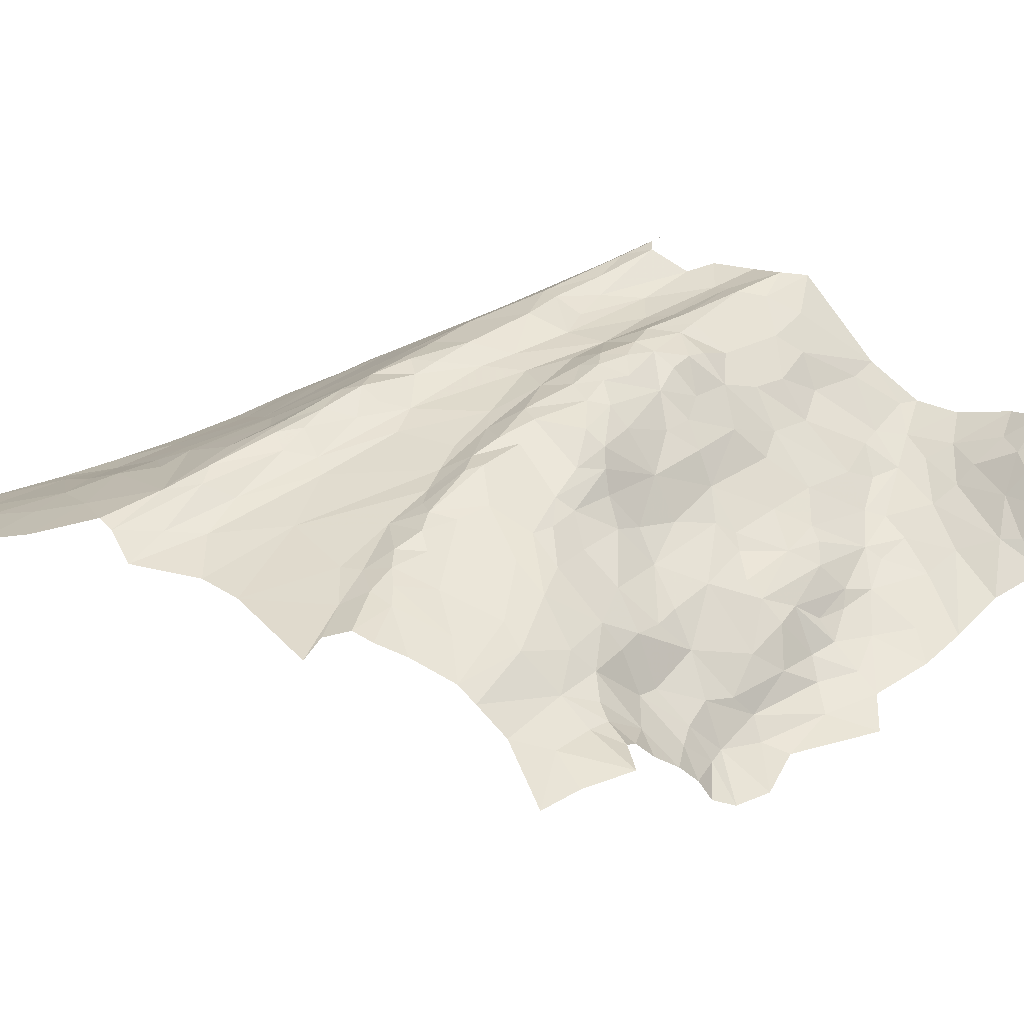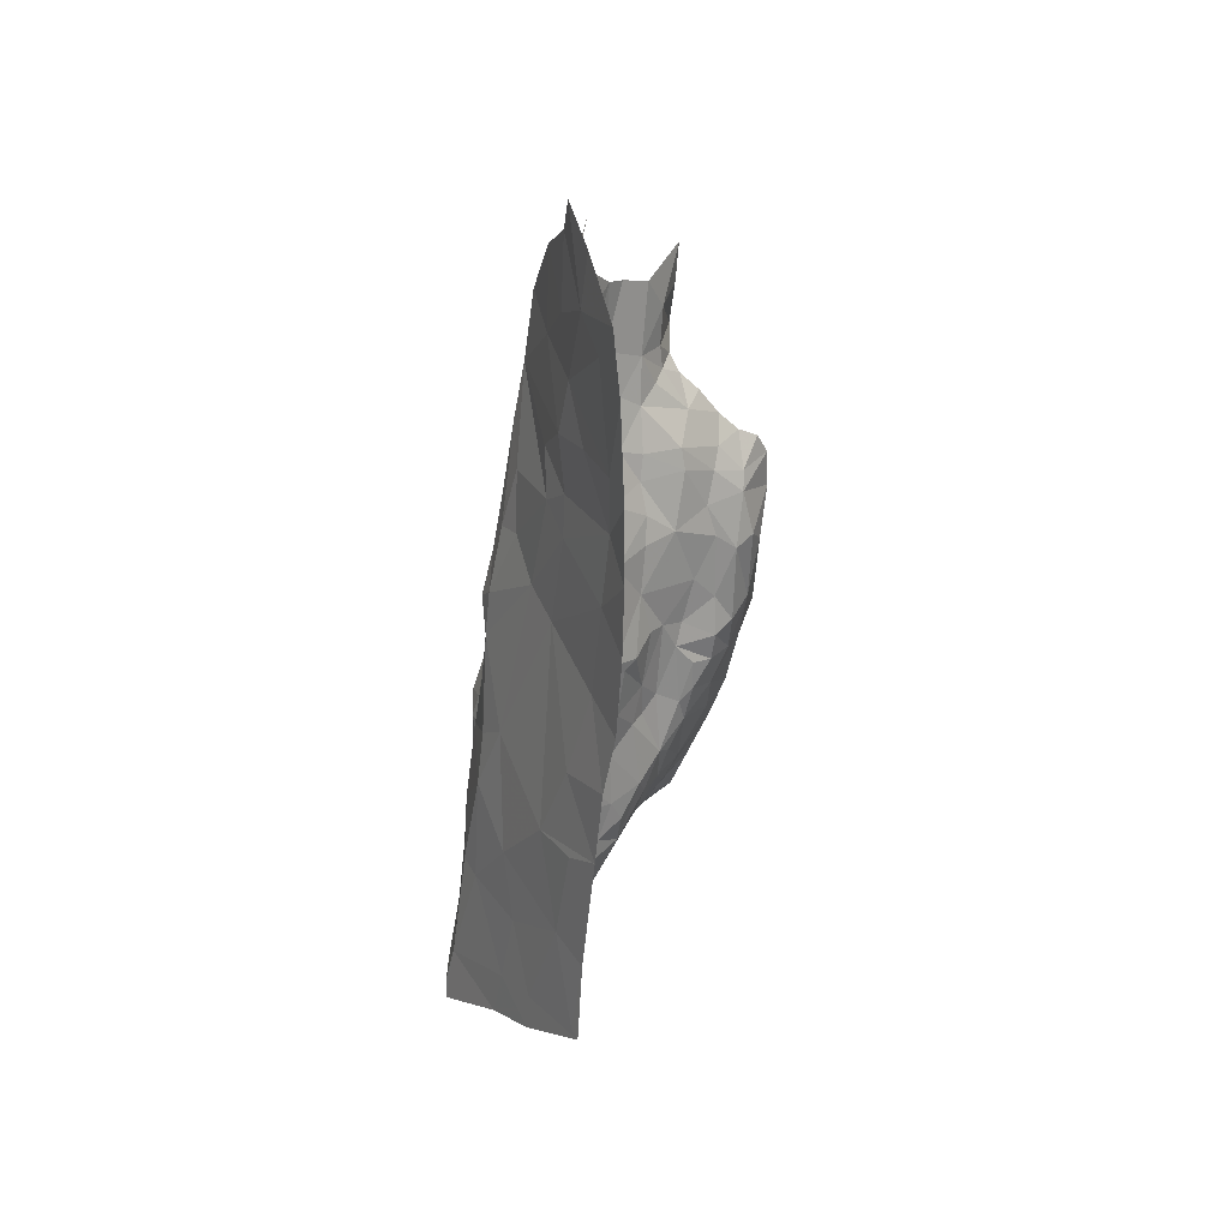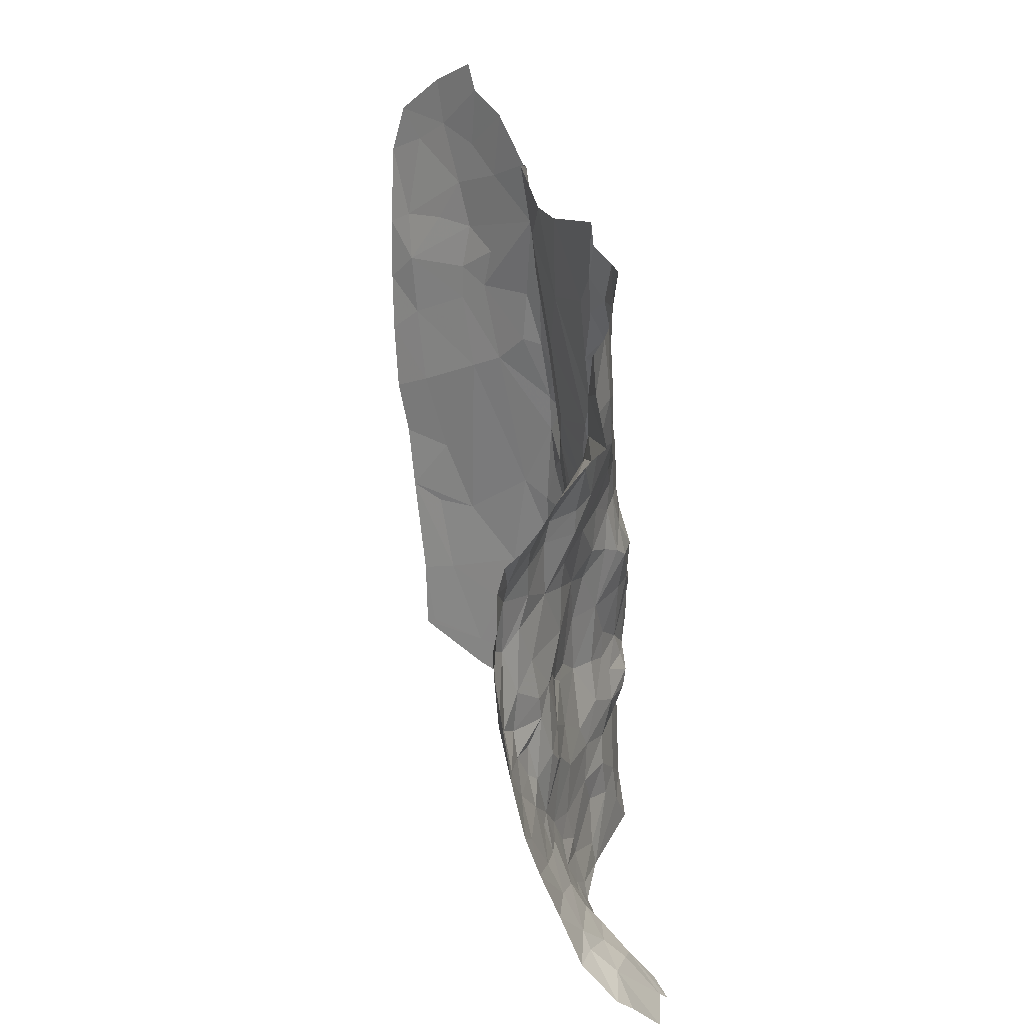
<metadata>
{"format":"obj","ext":"obj","renderer":"f3d","projection":"perspective","resolution":1024,"background":"white","views":[{"elev":27.7,"azim":-127.9,"up":"+Z"},{"elev":29.3,"azim":91.0,"up":"+Y"},{"elev":13.5,"azim":-112.4,"up":"+Y"}]}
</metadata>
<code>
v 534.6 -304.6 278
v 536.5 -302.7 278.2
v 534.6 -299.1 277.1
v 502.8 -263 251.6
v 504.9 -266.5 251.1
v 505.5 -263.6 253.7
v 502 -264 249.6
v 501.2 -266.2 248.6
v 508.5 -268.8 254.8
v 507.7 -274 251.7
v 508.5 -272.2 253.8
v 505.9 -268.4 251.1
v 507 -265.6 254.1
v 501.1 -270 248.4
v 504.9 -248.8 259.4
v 500.6 -247.9 258.2
v 499.3 -252.7 258.7
v 505.3 -252.7 259.6
v 502.7 -254.6 258.7
v 508.8 -252.4 261.4
v 507 -245.3 260.8
v 509.7 -244.1 263.3
v 511.9 -250.6 265
v 500.6 -243.7 257.9
v 522.2 -264.7 269.5
v 521.3 -261.5 269.3
v 519.5 -263.6 267
v 517.7 -259.2 267.5
v 521 -259 269.6
v 523.4 -263.5 270.7
v 523.8 -269.6 271.5
v 522.5 -269 269.5
v 520.5 -268.4 267.1
v 516.3 -265 264.1
v 513.2 -260.6 263.5
v 523.8 -275.5 269
v 520.9 -271.3 266.2
v 525 -270.4 273
v 526.6 -274.5 273
v 528.4 -273.9 274.9
v 526.7 -269.6 274.4
v 524.6 -266.9 272.1
v 530.4 -266.6 274.8
v 529 -263.8 273.7
v 524.8 -257.1 271.4
v 528.3 -259.2 273.3
v 505.8 -273.3 249.9
v 503.6 -274.9 249.2
v 505.2 -280.7 250.3
v 500.9 -283.4 249.6
v 504 -286 251.1
v 506.6 -286.1 252.2
v 508.3 -289.4 254
v 503.5 -291.9 252.4
v 506.5 -293.4 254.3
v 503.5 -296 254
v 509.4 -297.7 257.4
v 511.3 -292.1 256.8
v 507.9 -282.2 251.9
v 509.7 -283.1 253.7
v 509 -278.9 253.8
v 507.7 -274 251.7
v 505.9 -268.4 251.1
v 501.1 -270 248.4
v 512.6 -306.6 264.9
v 509.6 -309.1 266.8
v 511.9 -309.7 267.3
v 509.6 -312.3 269.6
v 507.7 -314.2 270.4
v 507.1 -313.2 269.1
v 507.8 -308.6 265.5
v 508.5 -306.6 263.3
v 512.9 -304.7 263.3
v 516.2 -307.4 265.6
v 513.4 -312.3 268.7
v 506.6 -304.3 260.1
v 513.4 -302.1 261.8
v 509.1 -301 259
v 503.6 -300.9 256.2
v 503.5 -296 254
v 509.4 -297.7 257.4
v 513 -298.1 259.5
v 512.9 -294.9 258.4
v 502.3 -305.9 258.1
v 505.2 -305.8 260.3
v 500.9 -309.8 261.3
v 504.5 -308.3 263
v 501.6 -311.2 263.4
v 503.3 -314.5 267.3
v 527.7 -295.1 271.9
v 531 -297.1 274.7
v 527.8 -291.8 271.8
v 531.1 -290.6 274.5
v 534.7 -289.6 276.8
v 534.6 -299.1 277.1
v 531.9 -301.3 275.6
v 529.2 -299.1 273
v 526.8 -298.7 269.9
v 524.7 -295.6 268.4
v 524.6 -291.3 268.5
v 528.1 -287.9 273.1
v 525.2 -286.7 269.8
v 526.4 -303.8 270.1
v 522.1 -302.7 266.1
v 521.4 -300.7 265.6
v 518.5 -302.4 263.6
v 519 -299.5 263.2
v 520.4 -305.3 265.6
v 517.2 -304.8 264.3
v 516.2 -307.4 265.6
v 512.9 -304.7 263.3
v 518.2 -310 267.4
v 513.4 -312.3 268.7
v 522.2 -308.4 267.7
v 522.9 -306.7 267.6
v 526.9 -306.5 270.8
v 534.6 -304.6 278
v 544.6 -283.6 275.9
v 547.8 -283 276.9
v 542.6 -280.4 275.5
v 546.6 -278.7 276.7
v 549.8 -283.2 276.7
v 548 -288.9 277.5
v 546.2 -287.4 276.4
v 543.7 -291.2 276
v 540.4 -288.4 275.7
v 538.6 -281.7 275.5
v 542.7 -273.9 275
v 539.6 -272.9 274.6
v 540.6 -297.7 276.5
v 538.3 -290.2 276.2
v 538.8 -297.7 276.9
v 540.3 -302.7 277.3
v 536.5 -302.7 278.2
v 544.2 -300.7 277.2
v 544.8 -297.6 276.8
v 548 -295.7 278.7
v 549.9 -293.5 278
v 549.4 -296.9 278.8
v 549.9 -298.8 278.8
v 556.6 -295 274
v 557.2 -290.7 273.2
v 551.9 -283.7 275.7
v 550.9 -274.6 275.3
v 526.7 -279.4 271.3
v 525 -282.1 269.1
v 527.1 -282.5 271.3
v 525.2 -286.7 269.8
v 523.1 -282 266.1
v 523.8 -275.5 269
v 526.6 -274.5 273
v 529.5 -280.9 274
v 528.3 -284.4 272.8
v 528.1 -287.9 273.1
v 521.2 -275.8 265.1
v 520.9 -271.3 266.2
v 518.2 -270.8 263.7
v 520.5 -268.4 267.1
v 522.5 -269 269.5
v 516.3 -265 264.1
v 513.5 -267.4 260.8
v 512.5 -264.2 261.5
v 513.2 -260.6 263.5
v 511.7 -261.6 261.2
v 509.9 -257.2 261.5
v 511.4 -255.6 263.5
v 515.5 -255.9 266.9
v 511.9 -250.6 265
v 514.6 -250.8 266.5
v 511.5 -243.6 264.5
v 509.7 -244.1 263.3
v 508.8 -252.4 261.4
v 507.6 -255.8 260
v 505.7 -255 259.4
v 505.3 -252.7 259.6
v 502.7 -254.6 258.7
v 503.6 -256.4 257.6
v 506.1 -259.2 256.8
v 503.4 -258.3 255.7
v 503.1 -260.9 253.7
v 505.5 -263.6 253.7
v 502.8 -263 251.6
v 509.5 -261.9 257.4
v 507 -265.6 254.1
v 504.9 -266.5 251.1
v 509.9 -264.1 257
v 508.5 -268.8 254.8
v 511.9 -269.9 258
v 508.5 -272.2 253.8
v 510.4 -276.2 256
v 509 -278.9 253.8
v 507.7 -274 251.7
v 511.3 -280.6 257.2
v 509.7 -283.1 253.7
v 512.2 -283 257.8
v 509.6 -285.9 254.1
v 506.6 -286.1 252.2
v 508.3 -289.4 254
v 511.3 -288.6 256
v 511.3 -292.1 256.8
v 512.2 -289.5 257.4
v 514.4 -294.2 259.3
v 512.9 -294.9 258.4
v 509.4 -297.7 257.4
v 513 -298.1 259.5
v 515.7 -298 260.8
v 513.4 -302.1 261.8
v 509.1 -301 259
v 518.5 -302.4 263.6
v 517.2 -304.8 264.3
v 512.9 -304.7 263.3
v 517 -296.5 261.4
v 519 -299.5 263.2
v 520 -297 264.2
v 521.4 -300.7 265.6
v 524.7 -295.6 268.4
v 526.8 -298.7 269.9
v 524.6 -291.3 268.5
v 519.7 -291.5 264.4
v 523.1 -289 267
v 519.5 -286.8 263.6
v 519.2 -281.8 262.9
v 520.6 -280.4 263.8
v 515.6 -275.1 261.3
v 514.5 -270.2 260.9
v 513.4 -279.9 259.1
v 513.8 -287.6 259.8
v 511.3 -285.4 256
v 515.5 -289 261.2
v 516.9 -289.4 262.1
v 515.9 -285.4 261.2
v 518 -281.1 261.7
v 515.2 -279.6 260.3
v 530.5 -285.4 275.9
v 532.6 -282.8 276.4
v 530.5 -283.5 275.2
v 529.5 -280.9 274
v 530.9 -278.3 275.7
v 532.7 -279.5 276.9
v 534.5 -282.1 276.9
v 534 -287.3 276.6
v 530.6 -287.3 275.7
v 528.1 -287.9 273.1
v 528.3 -284.4 272.8
v 531.1 -290.6 274.5
v 534.7 -289.6 276.8
v 536.4 -285.1 276.8
v 536.5 -290.3 277
v 536.6 -297.1 277.5
v 534.6 -299.1 277.1
v 536.5 -302.7 278.2
v 538.8 -297.7 276.9
v 538.3 -290.2 276.2
v 538.6 -281.7 275.5
v 540.4 -288.4 275.7
v 534.5 -277.7 276.9
v 537.9 -277.3 275.3
v 539.6 -272.9 274.6
v 535.6 -271.5 274.9
v 536.4 -266.1 273.5
v 542.3 -261.3 273
v 543 -270.3 274.6
v 542.7 -273.9 275
v 546.3 -271.2 275.7
v 546.6 -278.7 276.7
v 550.9 -274.6 275.3
v 545.9 -267 275
v 548.1 -265.6 274.9
v 550.2 -269.9 274.8
v 540.4 -258.4 272.2
v 542 -250.6 271.3
v 539.9 -249.7 270.7
v 532.6 -257.5 271.6
v 535.5 -243.7 269.2
v 540.2 -237.5 268.5
v 542.2 -241.9 269.8
v 535.5 -234 267.2
v 530.9 -234.7 267
v 527.6 -243.1 268.7
v 523.6 -240.1 267.8
v 519.9 -234 266.4
v 520.9 -236.6 267.1
v 522.2 -242.5 269
v 518.8 -238.2 268.2
v 519.5 -242.8 268.7
v 516.6 -238.8 267.9
v 514.8 -241.1 266.5
v 515.2 -245.9 266.5
v 511.5 -243.6 264.5
v 514.6 -250.8 266.5
v 519.8 -247.9 268.3
v 519.3 -255.8 268.7
v 515.5 -255.9 266.9
v 521 -259 269.6
v 517.7 -259.2 267.5
v 513.2 -260.6 263.5
v 524.8 -257.1 271.4
v 524.8 -253.7 271.1
v 526.7 -252 271.6
v 528.3 -259.2 273.3
v 528.9 -257.6 273
v 530.6 -259.7 273.2
v 529 -263.8 273.7
v 530.7 -262.7 274
v 530.4 -266.6 274.8
v 532.6 -267.2 274.9
v 529.7 -272.2 275.4
v 526.7 -269.6 274.4
v 528.4 -273.9 274.9
v 530.7 -275 276.2
v 526.6 -274.5 273
v 532.6 -276 276.9
v 534.7 -275.4 276.2
v 532.4 -272.7 275.9
v 534.2 -264.1 273.2
v 534.7 -260.7 272.3
v 530.7 -254.8 271.2
v 529.4 -249.5 270.1
v 525.6 -244.1 269
v 523 -245.3 269.9
v 521.2 -244.2 269.4
v 523.2 -249.2 270.1
v 525.1 -250 271.1
v 528.8 -252.8 271.3
v 525 -247 270.3
v 558 -233 266.7
v 556.9 -238 267.6
v 561.3 -237.3 265.5
v 565.4 -242.5 263.5
v 557.9 -242.8 267.1
v 553.4 -240.7 268.9
v 546 -236.6 270.8
v 551.7 -231.8 268.6
v 555.3 -228.5 267.3
v 560.2 -226.3 265.7
v 564.4 -228.3 264.3
v 566.2 -237.3 263.5
v 569.1 -238.4 262.3
v 569.1 -245.1 262.3
v 565.3 -248.9 264.1
v 558.4 -246.5 267.3
v 555 -244.8 268.7
v 548.7 -245.2 271.4
v 546 -241.7 271.7
v 544.4 -239.7 271
v 544.3 -230.3 269.5
v 546.2 -230.2 269.9
v 549.7 -225 268.5
v 553.8 -222.3 267.2
v 554.9 -219.4 266.8
v 560.6 -221.3 265.1
v 566.9 -224.8 263.2
v 569.1 -229.7 262.6
v 542.2 -234.3 268.9
v 541.2 -230 267.5
v 540.2 -237.5 268.5
v 535.5 -234 267.2
v 542.2 -241.9 269.8
v 544 -248.2 272
v 542 -250.6 271.3
v 539.9 -249.7 270.7
v 544.9 -251.1 273.1
v 543.8 -256.2 273
v 542.3 -261.3 273
v 544.1 -259.1 273.7
v 545.7 -264.4 274.4
v 543 -270.3 274.6
v 545.9 -267 275
v 548.1 -265.6 274.9
v 548.3 -261.1 274.4
v 550.2 -269.9 274.8
v 552.9 -268.1 273.1
v 550.9 -274.6 275.3
v 546.3 -271.2 275.7
v 555.8 -278.5 272.9
v 551.9 -283.7 275.7
v 558 -284.1 272
v 557.2 -290.7 273.2
v 561.2 -289.8 270.6
v 561.4 -293.1 270.8
v 556.6 -295 274
v 568.2 -289 266.1
v 567.2 -288.5 266.7
v 567.7 -281.7 265.7
v 564 -280.9 268
v 568.3 -270.9 264.6
v 565.1 -272.5 266.8
v 560.8 -272.7 269.4
v 563.4 -265.4 267
v 568.5 -264.1 264
v 564.8 -257.2 264.9
v 569.1 -258.5 262.9
v 569.1 -251.3 262.4
v 557.5 -254.6 268.3
v 553.8 -253.2 270.1
v 549.9 -250.6 271.5
v 547.7 -250.9 272.8
v 546.1 -248.8 272.9
v 546 -254 273.7
v 546.1 -258.5 274.8
v 547.9 -257.2 274.1
f 3 1 2
f 6 4 5
f 4 7 5
f 7 8 5
f 11 9 10
f 10 9 12
f 9 13 12
f 13 5 12
f 5 8 12
f 8 14 12
f 17 15 16
f 16 15 24
f 24 15 21
f 23 22 20
f 22 21 20
f 21 15 20
f 20 15 18
f 15 17 18
f 17 19 18
f 27 25 26
f 26 25 30
f 38 42 31
f 42 30 31
f 30 25 31
f 31 25 32
f 32 25 33
f 25 27 33
f 33 27 34
f 35 34 28
f 34 27 28
f 27 26 28
f 28 26 29
f 26 30 29
f 29 30 45
f 46 45 44
f 45 30 44
f 30 42 44
f 44 42 43
f 43 42 41
f 42 38 41
f 41 38 40
f 40 38 39
f 39 38 36
f 38 31 36
f 31 32 36
f 32 37 36
f 49 47 48
f 48 47 64
f 64 47 63
f 63 47 62
f 47 49 62
f 49 59 62
f 62 59 61
f 61 59 60
f 60 59 52
f 59 49 52
f 53 55 58
f 58 55 57
f 57 55 56
f 56 55 54
f 55 53 54
f 54 53 51
f 53 52 51
f 52 49 51
f 51 49 50
f 49 48 50
f 67 65 66
f 65 72 66
f 66 72 71
f 71 72 87
f 87 72 85
f 85 72 76
f 83 81 82
f 82 81 78
f 81 80 78
f 80 79 78
f 79 76 78
f 78 76 77
f 77 76 73
f 76 72 73
f 72 65 73
f 73 65 74
f 65 67 74
f 74 67 75
f 75 67 68
f 67 66 68
f 68 66 69
f 69 66 70
f 66 71 70
f 71 87 70
f 70 87 89
f 89 87 88
f 88 87 86
f 87 85 86
f 86 85 84
f 85 76 84
f 76 79 84
f 92 90 91
f 96 91 97
f 91 90 97
f 103 104 115
f 115 104 108
f 111 110 109
f 110 108 109
f 109 108 106
f 108 104 106
f 107 106 105
f 106 104 105
f 105 104 98
f 104 103 98
f 103 97 98
f 97 90 98
f 98 90 99
f 90 92 99
f 99 92 100
f 102 100 101
f 100 92 101
f 101 92 93
f 92 91 93
f 93 91 94
f 94 91 95
f 91 96 95
f 95 96 117
f 117 96 116
f 96 97 116
f 97 103 116
f 103 115 116
f 116 115 114
f 115 108 114
f 114 108 112
f 108 110 112
f 110 113 112
f 120 118 119
f 138 122 123
f 122 119 123
f 123 119 124
f 119 118 124
f 124 118 125
f 118 120 125
f 131 130 126
f 130 125 126
f 125 120 126
f 126 120 127
f 129 127 128
f 127 120 128
f 128 120 121
f 120 119 121
f 119 122 121
f 121 122 144
f 144 122 143
f 122 138 143
f 143 138 142
f 142 138 141
f 141 138 140
f 140 138 139
f 139 138 137
f 138 123 137
f 123 124 137
f 137 124 136
f 124 125 136
f 125 130 136
f 136 130 135
f 135 130 133
f 134 133 132
f 133 130 132
f 130 131 132
f 147 145 146
f 233 231 232
f 223 232 222
f 232 231 222
f 222 231 221
f 221 231 230
f 230 231 229
f 229 231 227
f 227 231 226
f 231 233 226
f 226 233 224
f 233 232 224
f 232 223 224
f 161 225 157
f 225 224 157
f 224 223 157
f 157 223 155
f 155 223 149
f 223 222 149
f 222 221 149
f 149 221 220
f 220 221 219
f 221 230 219
f 214 219 212
f 219 230 212
f 206 212 202
f 212 230 202
f 230 229 202
f 229 227 202
f 202 227 201
f 201 228 199
f 199 228 196
f 196 228 195
f 228 201 195
f 201 227 195
f 227 226 195
f 195 226 193
f 193 226 190
f 226 224 190
f 190 224 188
f 224 225 188
f 225 161 188
f 161 162 188
f 188 162 186
f 162 164 186
f 186 164 183
f 164 165 183
f 183 165 178
f 165 173 178
f 173 174 178
f 180 178 179
f 179 178 177
f 178 174 177
f 177 174 176
f 176 174 175
f 175 174 172
f 174 173 172
f 173 165 172
f 165 166 172
f 172 166 168
f 171 168 170
f 170 168 169
f 169 168 167
f 168 166 167
f 167 166 163
f 166 165 163
f 165 164 163
f 164 162 163
f 163 162 160
f 162 161 160
f 161 157 160
f 160 157 158
f 159 158 156
f 158 157 156
f 157 155 156
f 156 155 150
f 155 149 150
f 149 146 150
f 146 145 150
f 150 145 151
f 151 145 152
f 145 147 152
f 152 147 153
f 154 153 148
f 153 147 148
f 147 146 148
f 146 149 148
f 149 220 148
f 148 220 218
f 220 219 218
f 219 214 218
f 218 214 216
f 217 216 215
f 216 214 215
f 215 214 213
f 214 212 213
f 213 212 209
f 212 206 209
f 211 210 207
f 210 209 207
f 209 206 207
f 208 207 205
f 207 206 205
f 206 202 205
f 205 202 203
f 204 203 200
f 203 202 200
f 202 201 200
f 201 199 200
f 200 199 198
f 199 196 198
f 198 196 197
f 197 196 194
f 196 195 194
f 195 193 194
f 194 193 191
f 193 190 191
f 192 191 189
f 191 190 189
f 190 188 189
f 189 188 187
f 188 186 187
f 187 186 184
f 186 183 184
f 185 184 181
f 184 183 181
f 183 178 181
f 178 180 181
f 181 180 182
f 236 234 235
f 313 314 312
f 235 239 238
f 239 312 238
f 238 312 310
f 312 314 310
f 310 314 307
f 307 314 306
f 306 315 304
f 304 315 302
f 323 325 322
f 322 325 320
f 320 325 319
f 319 325 318
f 325 323 318
f 318 324 317
f 302 317 301
f 317 324 301
f 301 324 299
f 324 318 299
f 318 323 299
f 299 323 298
f 323 322 298
f 292 298 291
f 298 322 291
f 322 320 291
f 320 321 291
f 291 321 288
f 288 321 285
f 285 321 283
f 321 320 283
f 320 319 283
f 283 319 280
f 280 319 279
f 319 318 279
f 279 318 274
f 318 317 274
f 274 317 273
f 317 302 273
f 302 315 273
f 315 316 273
f 273 316 270
f 270 316 260
f 316 315 260
f 260 315 259
f 315 306 259
f 306 314 259
f 314 313 259
f 259 313 257
f 257 313 256
f 313 312 256
f 312 239 256
f 256 239 240
f 239 235 240
f 247 240 241
f 240 235 241
f 235 234 241
f 241 234 242
f 242 234 243
f 243 234 244
f 234 236 244
f 244 236 237
f 236 235 237
f 235 238 237
f 238 310 237
f 311 237 309
f 237 310 309
f 310 307 309
f 309 307 308
f 308 307 305
f 307 306 305
f 306 304 305
f 305 304 303
f 304 302 303
f 303 302 300
f 302 301 300
f 301 299 300
f 300 299 297
f 299 298 297
f 298 292 297
f 297 292 294
f 296 295 293
f 295 294 293
f 294 292 293
f 293 292 290
f 292 291 290
f 291 288 290
f 290 288 289
f 289 288 287
f 288 285 287
f 287 285 286
f 286 285 284
f 285 283 284
f 284 283 282
f 283 280 282
f 282 280 281
f 281 280 278
f 280 279 278
f 279 274 278
f 278 274 277
f 277 274 275
f 276 275 272
f 275 274 272
f 274 273 272
f 273 270 272
f 272 270 271
f 271 270 261
f 270 260 261
f 269 268 264
f 268 267 264
f 267 262 264
f 266 264 265
f 265 264 263
f 264 262 263
f 263 262 258
f 262 261 258
f 261 260 258
f 260 259 258
f 259 257 258
f 258 257 254
f 257 256 254
f 256 240 254
f 240 247 254
f 255 254 253
f 254 247 253
f 247 248 253
f 253 248 252
f 248 249 252
f 252 249 251
f 251 249 250
f 250 249 246
f 249 248 246
f 248 247 246
f 247 241 246
f 246 241 245
f 241 242 245
f 242 243 245
f 328 326 327
f 395 396 401
f 396 397 401
f 400 401 399
f 401 397 399
f 399 397 398
f 398 397 344
f 344 397 343
f 397 396 343
f 343 396 342
f 396 395 342
f 327 331 330
f 331 342 330
f 330 342 341
f 342 395 341
f 341 395 394
f 394 395 372
f 372 395 370
f 395 401 370
f 401 400 370
f 370 400 366
f 366 400 365
f 365 400 363
f 400 399 363
f 363 399 362
f 399 398 362
f 362 398 359
f 398 344 359
f 359 344 345
f 345 344 332
f 344 343 332
f 343 342 332
f 342 331 332
f 331 327 332
f 332 327 333
f 327 326 333
f 333 326 334
f 334 326 335
f 335 326 336
f 336 326 337
f 326 328 337
f 337 328 329
f 328 327 329
f 327 330 329
f 330 341 329
f 329 341 340
f 341 394 340
f 340 394 391
f 391 394 389
f 389 394 388
f 394 372 388
f 372 375 388
f 387 388 385
f 388 375 385
f 375 377 385
f 383 385 379
f 385 377 379
f 379 377 378
f 378 377 376
f 377 375 376
f 376 375 373
f 375 372 373
f 374 373 371
f 373 372 371
f 372 370 371
f 371 370 369
f 370 366 369
f 369 366 368
f 368 366 367
f 367 366 364
f 366 365 364
f 365 363 364
f 364 363 360
f 363 362 360
f 362 359 360
f 361 360 358
f 360 359 358
f 359 345 358
f 345 354 358
f 358 354 356
f 357 356 355
f 356 354 355
f 355 354 346
f 354 345 346
f 345 332 346
f 346 332 347
f 332 333 347
f 347 333 348
f 333 334 348
f 348 334 349
f 334 335 349
f 349 335 350
f 350 335 351
f 351 335 352
f 335 336 352
f 352 336 353
f 336 337 353
f 353 337 338
f 337 329 338
f 338 329 339
f 329 340 339
f 339 340 393
f 340 391 393
f 393 391 392
f 392 391 390
f 391 389 390
f 390 389 386
f 389 388 386
f 388 387 386
f 387 385 386
f 386 385 384
f 385 383 384
f 384 383 382
f 383 379 382
f 382 379 380
f 379 378 380
f 380 378 381

</code>
